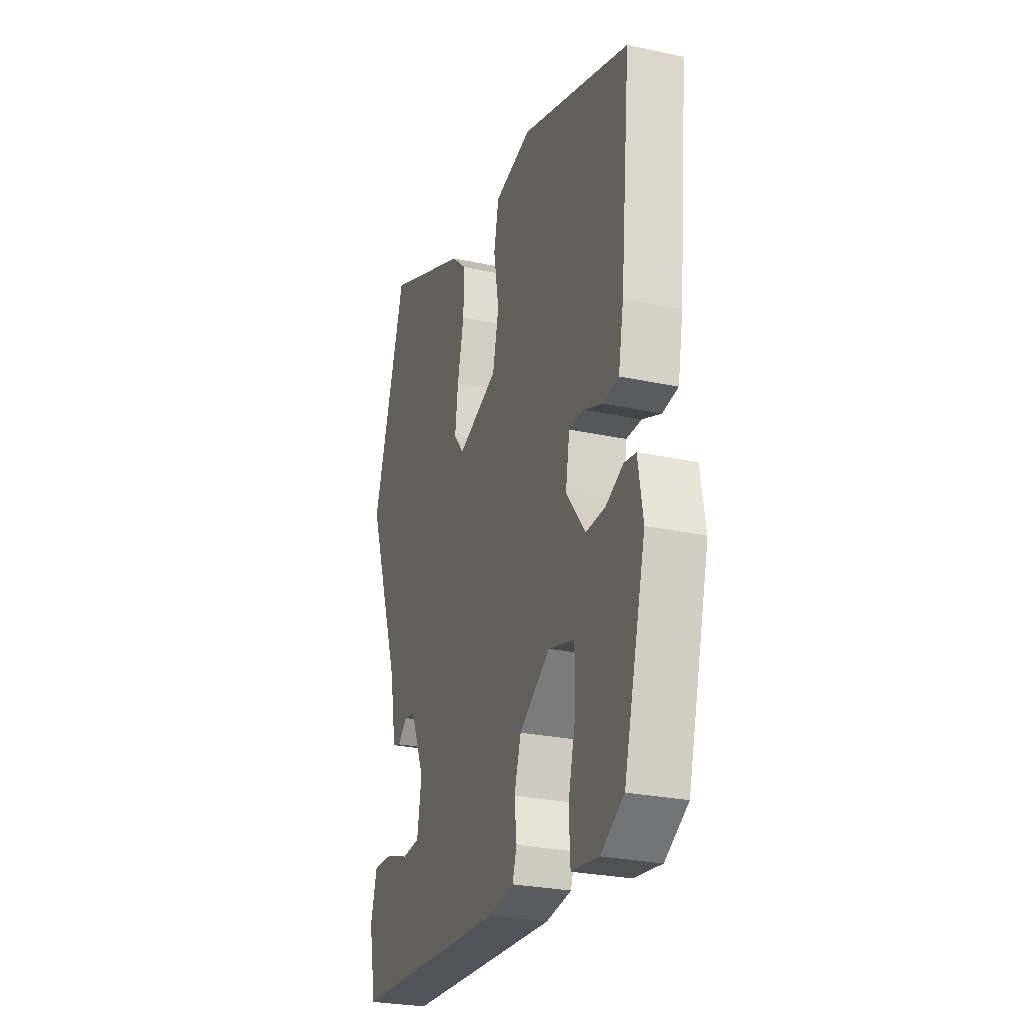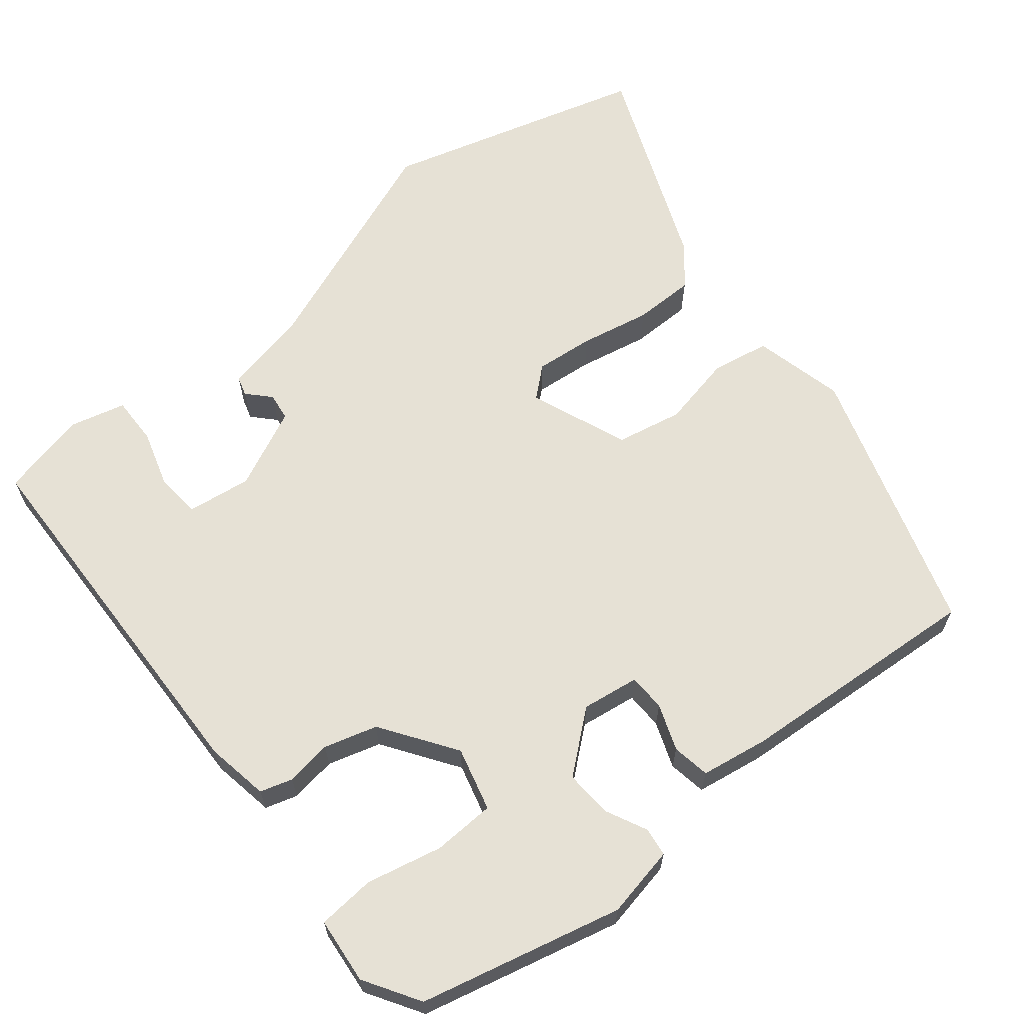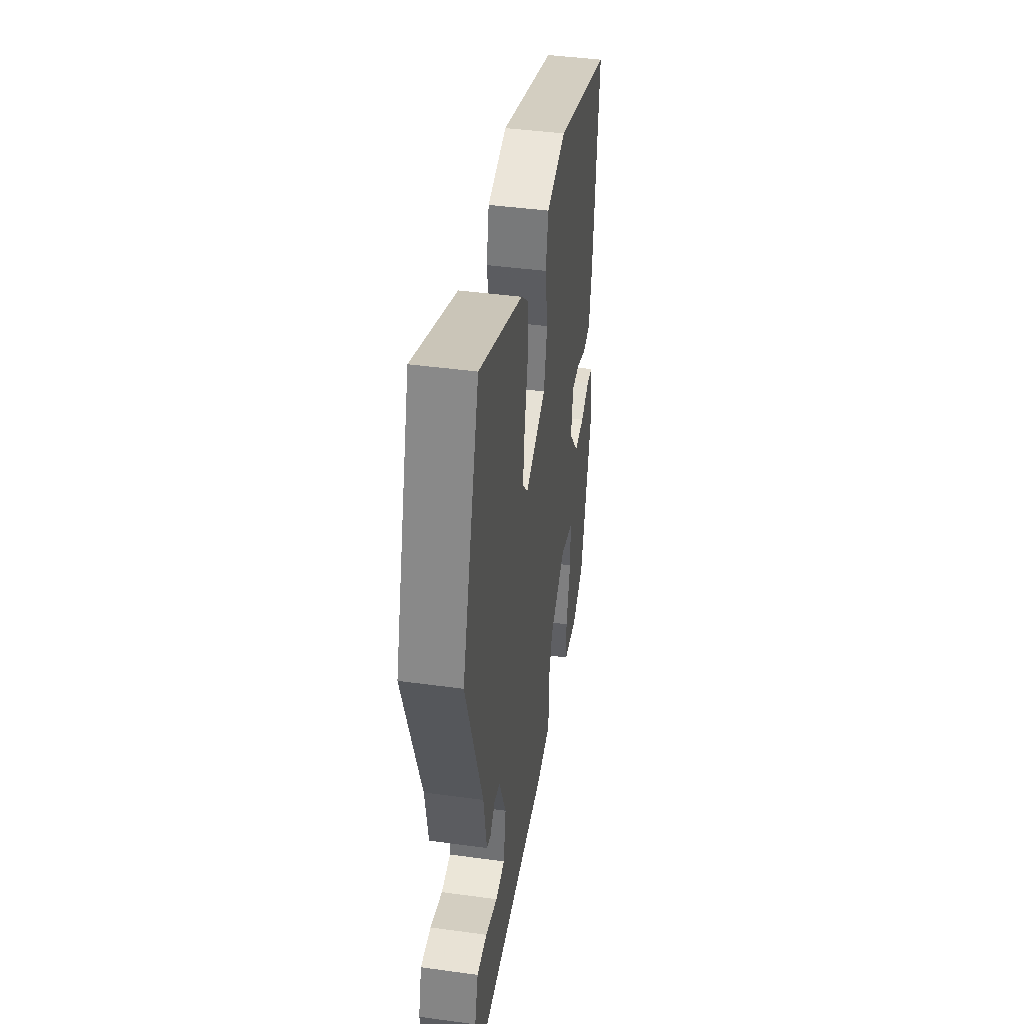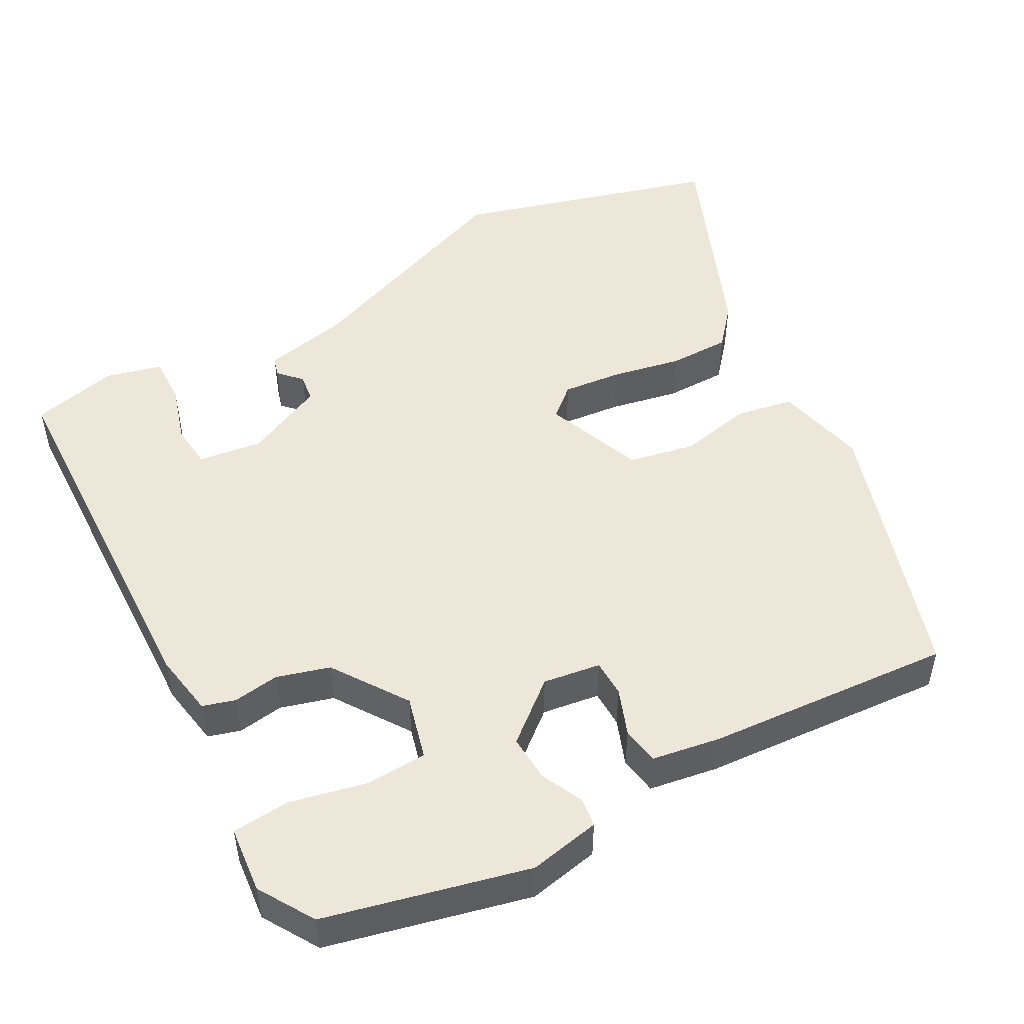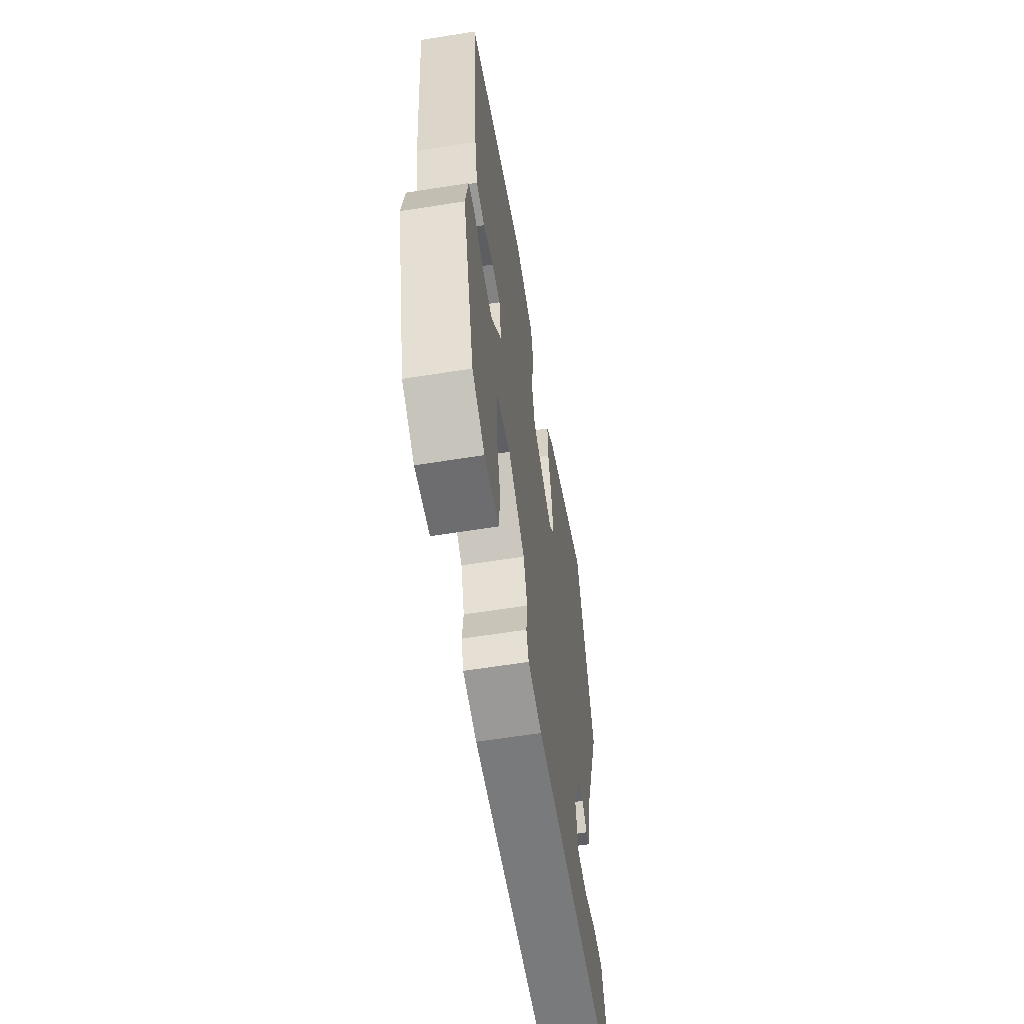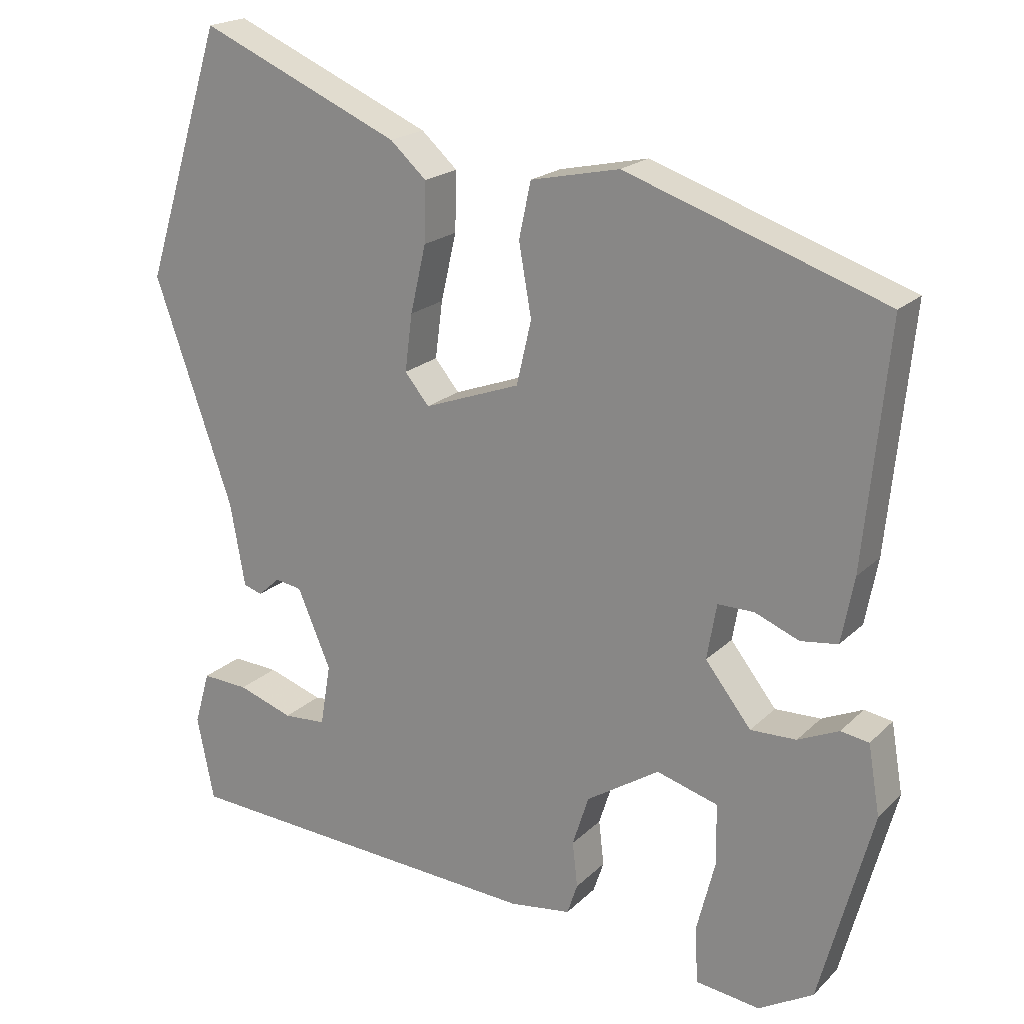
<metadata>
{"format":"obj","ext":"obj","renderer":"f3d","projection":"perspective","resolution":1024,"background":"white","views":[{"elev":-26.8,"azim":-108.6,"up":"+Z"},{"elev":64.6,"azim":-130.6,"up":"+Y"},{"elev":43.1,"azim":99.2,"up":"+Z"},{"elev":50.1,"azim":-120.2,"up":"+Y"},{"elev":-61.1,"azim":-80.8,"up":"+Z"},{"elev":20.1,"azim":-148.8,"up":"+Z"}]}
</metadata>
<code>
v -0.486 0.07 0.412
v -0.136 0.07 0.53
v -0.016 0.07 0.504
v 0 0.07 0.429
v -0.017 0.07 0.333
v 0.003 0.07 0.247
v 0.133 0.07 0.199
v 0.166 0.07 0.239
v 0.156 0.07 0.316
v 0.135 0.07 0.407
v 0.133 0.07 0.487
v 0.182 0.07 0.531
v 0.453 0.07 0.648
v 0.56 0.07 0.309
v 0.454 0.07 0.007
v 0.434 0.07 -0.105
v 0.409 0.07 -0.113
v 0.379 0.07 -0.086
v 0.343 0.07 -0.092
v 0.298 0.07 -0.197
v 0.312 0.07 -0.281
v 0.37 0.07 -0.285
v 0.445 0.07 -0.26
v 0.508 0.07 -0.257
v 0.529 0.07 -0.33
v 0.506 0.07 -0.444
v 0.008 0.07 -0.472
v -0.075 0.07 -0.46
v -0.089 0.07 -0.418
v -0.082 0.07 -0.357
v -0.104 0.07 -0.288
v -0.203 0.07 -0.224
v -0.286 0.07 -0.248
v -0.287 0.07 -0.33
v -0.262 0.07 -0.429
v -0.266 0.07 -0.505
v -0.353 0.07 -0.516
v -0.427 0.07 -0.473
v -0.498 0.07 -0.209
v -0.482 0.07 -0.115
v -0.444 0.07 -0.109
v -0.389 0.07 -0.134
v -0.327 0.07 -0.136
v -0.265 0.07 -0.057
v -0.278 0.07 0.018
v -0.327 0.07 0.018
v -0.387 0.07 -0.006
v -0.437 0.07 0.001
v -0.454 0.07 0.09
v -0.486 0 0.412
v -0.136 0 0.53
v -0.016 0 0.504
v 0 0 0.429
v -0.017 0 0.333
v 0.003 0 0.247
v 0.133 0 0.199
v 0.166 0 0.239
v 0.156 0 0.316
v 0.135 0 0.407
v 0.133 0 0.487
v 0.182 0 0.531
v 0.453 0 0.648
v 0.56 0 0.309
v 0.454 0 0.007
v 0.434 0 -0.105
v 0.409 0 -0.113
v 0.379 0 -0.086
v 0.343 0 -0.092
v 0.298 0 -0.197
v 0.312 0 -0.281
v 0.37 0 -0.285
v 0.445 0 -0.26
v 0.508 0 -0.257
v 0.529 0 -0.33
v 0.506 0 -0.444
v 0.008 0 -0.472
v -0.075 0 -0.46
v -0.089 0 -0.418
v -0.082 0 -0.357
v -0.104 0 -0.288
v -0.203 0 -0.224
v -0.286 0 -0.248
v -0.287 0 -0.33
v -0.262 0 -0.429
v -0.266 0 -0.505
v -0.353 0 -0.516
v -0.427 0 -0.473
v -0.498 0 -0.209
v -0.482 0 -0.115
v -0.444 0 -0.109
v -0.389 0 -0.134
v -0.327 0 -0.136
v -0.265 0 -0.057
v -0.278 0 0.018
v -0.327 0 0.018
v -0.387 0 -0.006
v -0.437 0 0.001
v -0.454 0 0.09
f 3 4 5
f 2 3 5
f 1 2 5
f 49 1 5
f 48 49 5
f 47 48 5
f 46 47 5
f 45 46 5 6
f 44 45 6 7
f 43 44 7
f 40 41 42
f 39 40 42
f 38 39 42
f 37 38 42
f 36 37 42
f 35 36 42
f 34 35 42
f 33 34 42 43
f 32 33 43 7
f 28 29 30
f 27 28 30
f 26 27 30
f 25 26 30
f 25 30 31
f 22 23 24 25
f 21 22 25 31
f 32 7 8
f 31 32 8
f 21 31 8
f 20 21 8
f 15 16 17 18
f 15 18 19
f 14 15 19
f 13 14 19
f 12 13 19
f 11 12 19
f 10 11 19
f 9 10 19
f 8 9 19 20
f 54 53 52
f 54 52 51
f 54 51 50
f 54 50 98
f 54 98 97
f 54 97 96
f 54 96 95
f 55 54 95 94
f 56 55 94 93
f 56 93 92
f 91 90 89
f 91 89 88
f 91 88 87
f 91 87 86
f 91 86 85
f 91 85 84
f 91 84 83
f 92 91 83 82
f 56 92 82 81
f 79 78 77
f 79 77 76
f 79 76 75
f 79 75 74
f 80 79 74
f 74 73 72 71
f 80 74 71 70
f 57 56 81
f 57 81 80
f 57 80 70
f 57 70 69
f 67 66 65 64
f 68 67 64
f 68 64 63
f 68 63 62
f 68 62 61
f 68 61 60
f 68 60 59
f 68 59 58
f 69 68 58 57
f 1 50 51 2
f 2 51 52 3
f 3 52 53 4
f 4 53 54 5
f 5 54 55 6
f 6 55 56 7
f 7 56 57 8
f 8 57 58 9
f 9 58 59 10
f 10 59 60 11
f 11 60 61 12
f 12 61 62 13
f 13 62 63 14
f 14 63 64 15
f 15 64 65 16
f 16 65 66 17
f 17 66 67 18
f 18 67 68 19
f 19 68 69 20
f 20 69 70 21
f 21 70 71 22
f 22 71 72 23
f 23 72 73 24
f 24 73 74 25
f 25 74 75 26
f 26 75 76 27
f 27 76 77 28
f 28 77 78 29
f 29 78 79 30
f 30 79 80 31
f 31 80 81 32
f 32 81 82 33
f 33 82 83 34
f 34 83 84 35
f 35 84 85 36
f 36 85 86 37
f 37 86 87 38
f 38 87 88 39
f 39 88 89 40
f 40 89 90 41
f 41 90 91 42
f 42 91 92 43
f 43 92 93 44
f 44 93 94 45
f 45 94 95 46
f 46 95 96 47
f 47 96 97 48
f 48 97 98 49
f 49 98 50 1

</code>
